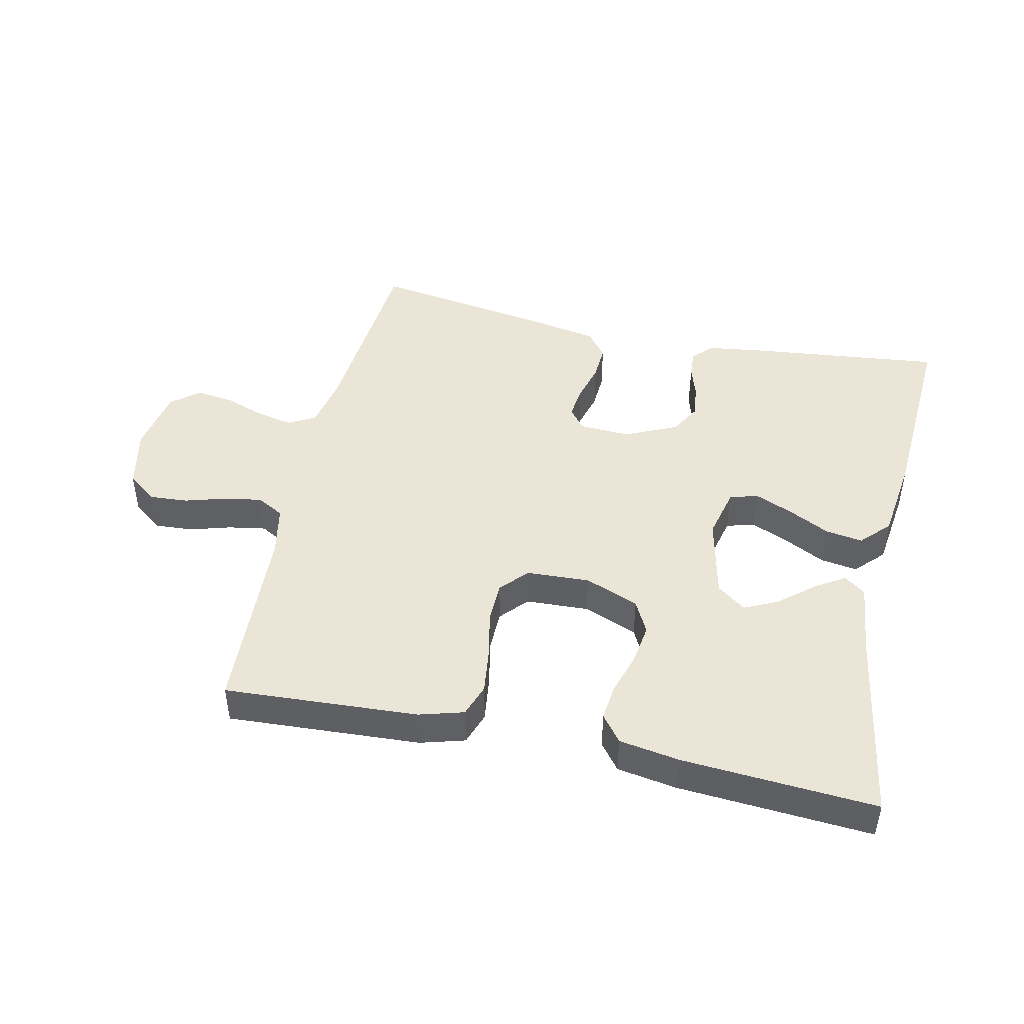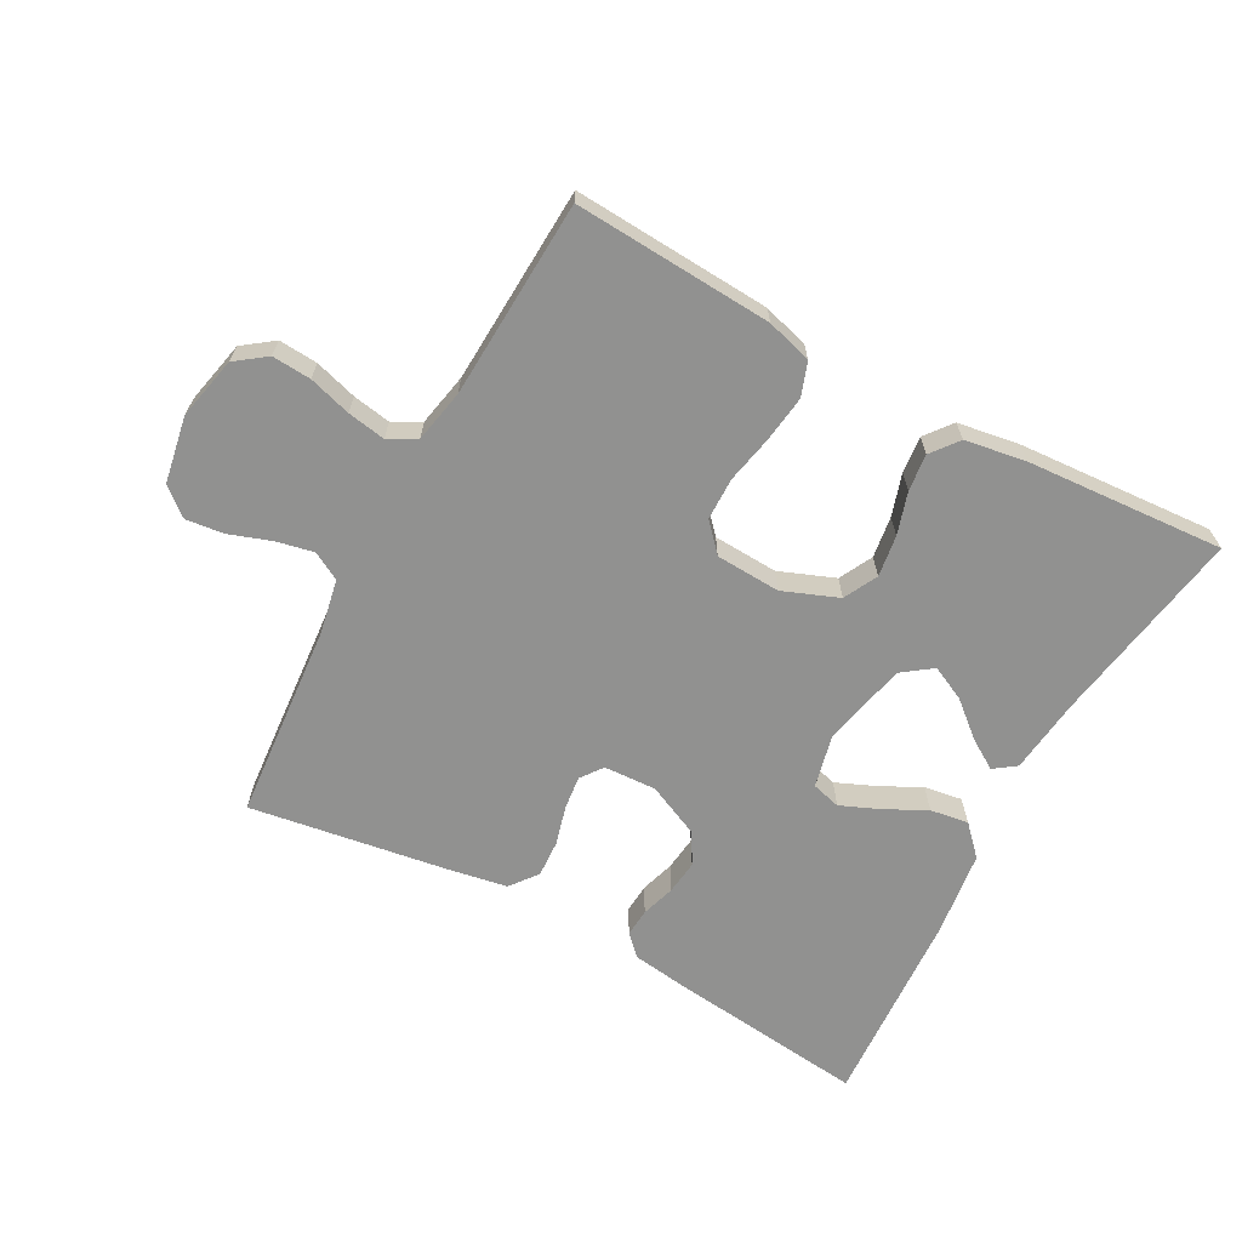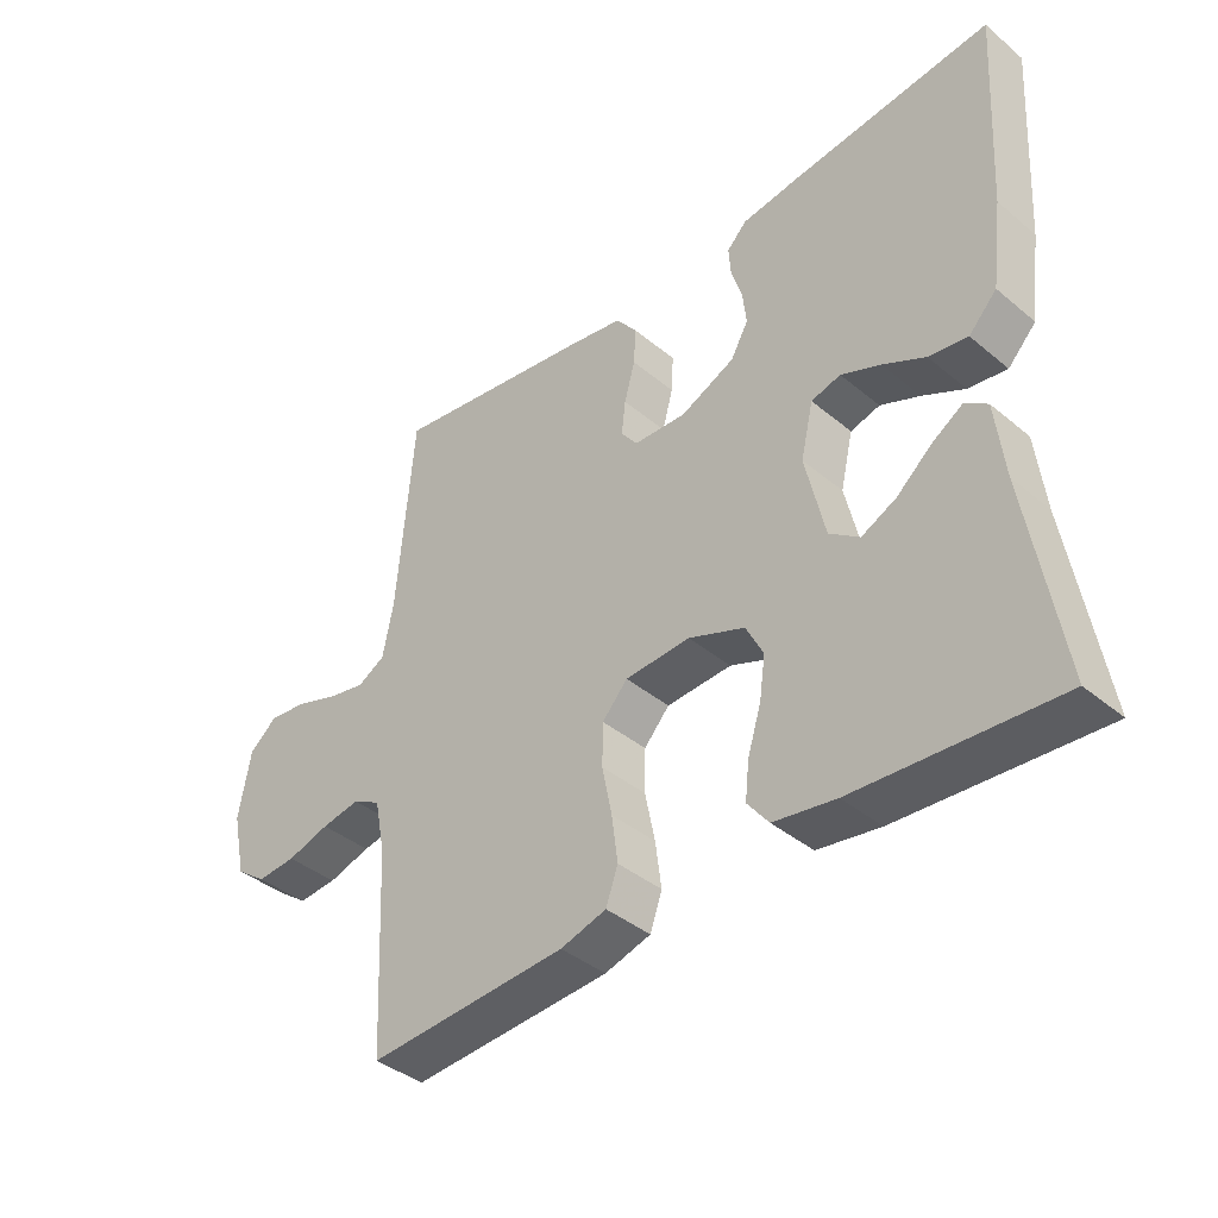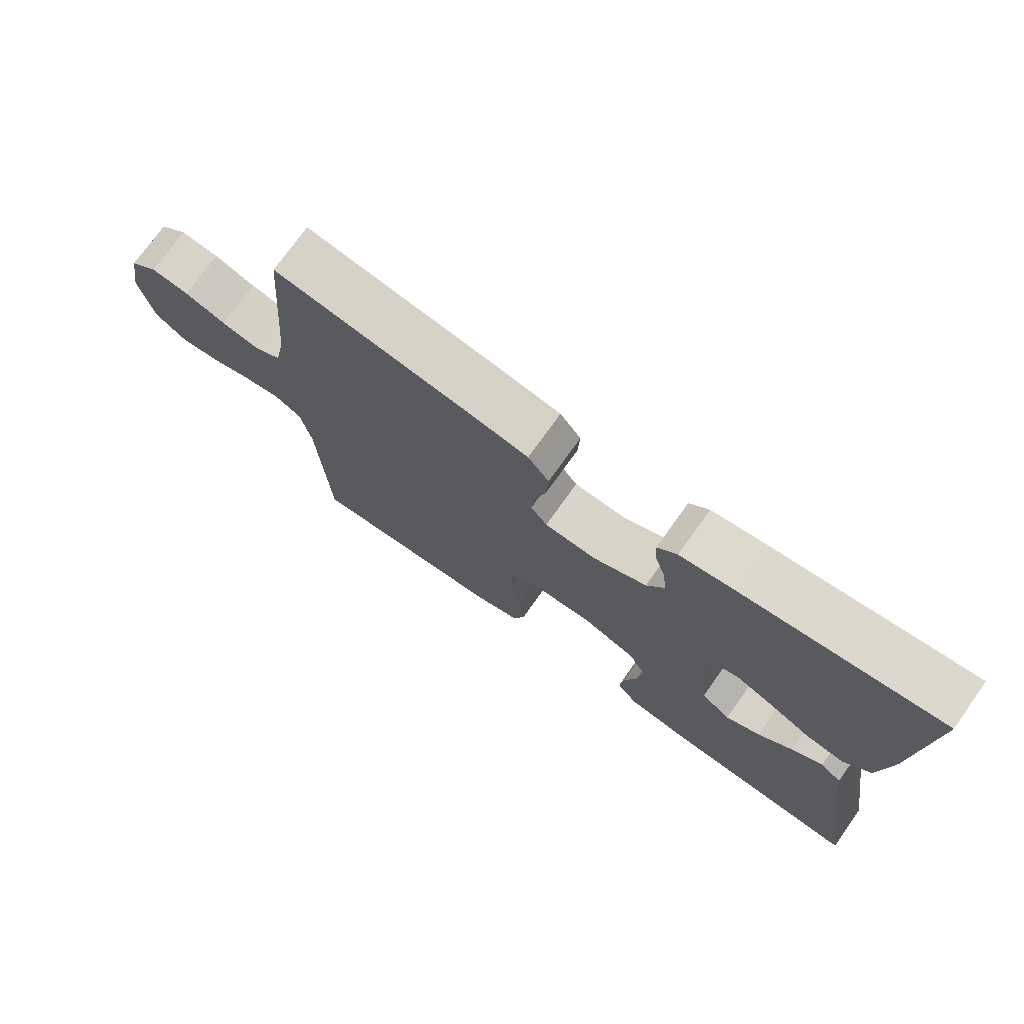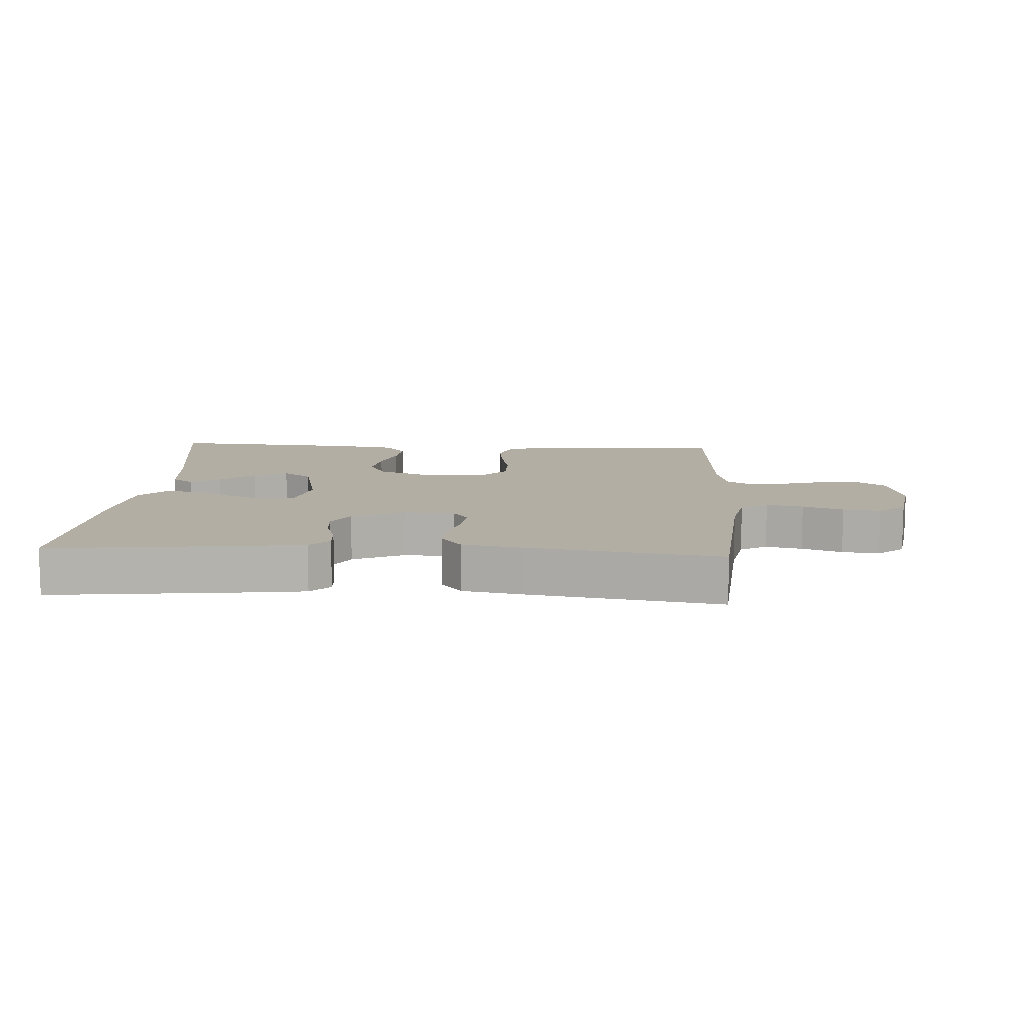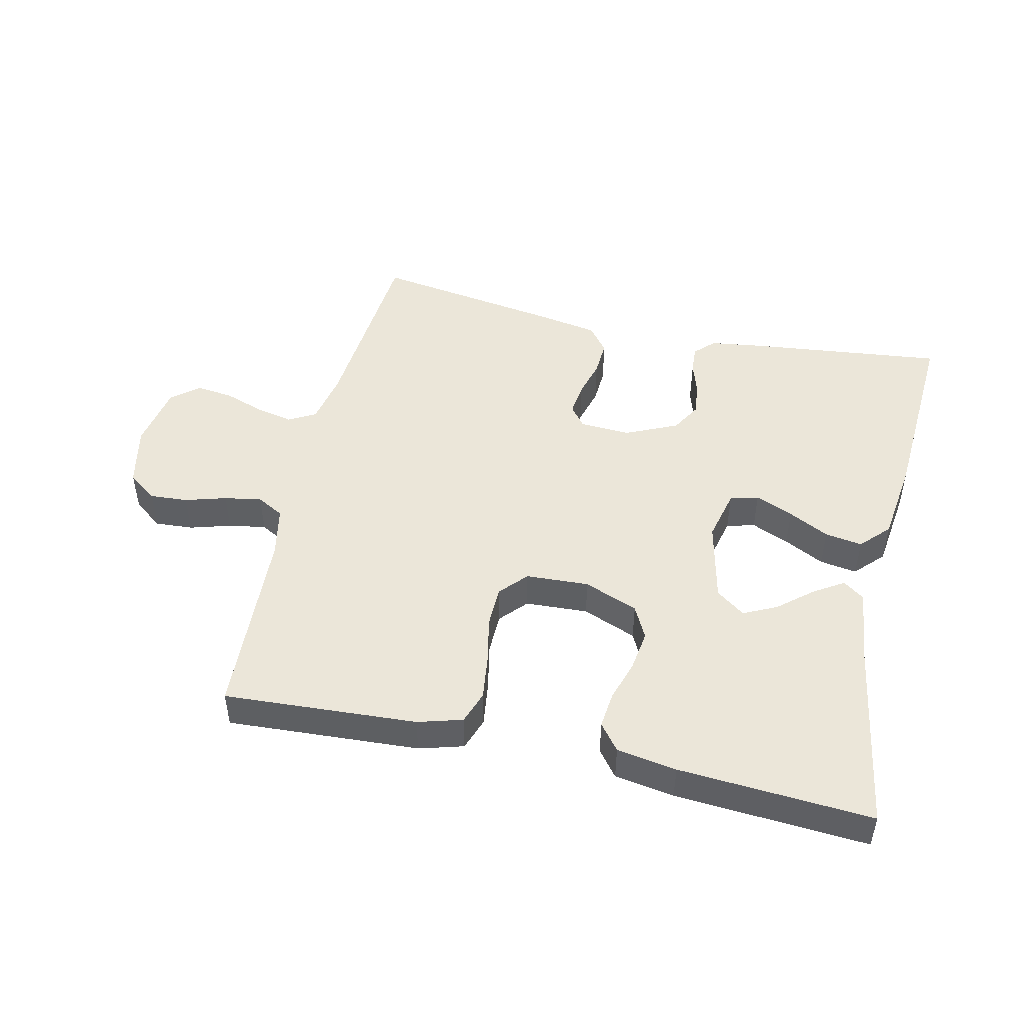
<metadata>
{"format":"obj","ext":"obj","renderer":"f3d","projection":"perspective","resolution":1024,"background":"white","views":[{"elev":45.8,"azim":-167.5,"up":"+Y"},{"elev":-65.9,"azim":151.5,"up":"+Y"},{"elev":-39.8,"azim":-135.7,"up":"+Z"},{"elev":73.7,"azim":-144.6,"up":"+Z"},{"elev":10.9,"azim":3.4,"up":"+Y"},{"elev":48.0,"azim":-167.2,"up":"+Y"}]}
</metadata>
<code>
v 0.5 0.07 0.5
v 0.525 0.07 0.2
v 0.541 0.07 0.118
v 0.583 0.07 0.095
v 0.64 0.07 0.107
v 0.703 0.07 0.129
v 0.761 0.07 0.136
v 0.803 0.07 0.101
v 0.821 0.07 0
v 0.8 0.07 -0.096
v 0.754 0.07 -0.13
v 0.695 0.07 -0.126
v 0.631 0.07 -0.107
v 0.573 0.07 -0.097
v 0.531 0.07 -0.12
v 0.515 0.07 -0.2
v 0.5 0.07 -0.5
v 0.2 0.07 -0.482
v 0.131 0.07 -0.462
v 0.113 0.07 -0.411
v 0.122 0.07 -0.342
v 0.137 0.07 -0.268
v 0.136 0.07 -0.204
v 0.098 0.07 -0.162
v 0 0.07 -0.157
v -0.084 0.07 -0.19
v -0.11 0.07 -0.241
v -0.101 0.07 -0.304
v -0.081 0.07 -0.368
v -0.075 0.07 -0.424
v -0.107 0.07 -0.465
v -0.2 0.07 -0.48
v -0.5 0.07 -0.5
v -0.451 0.07 -0.2
v -0.438 0.07 -0.086
v -0.405 0.07 -0.062
v -0.359 0.07 -0.091
v -0.306 0.07 -0.136
v -0.254 0.07 -0.161
v -0.209 0.07 -0.128
v -0.18 0.07 0
v -0.199 0.07 0.081
v -0.243 0.07 0.093
v -0.302 0.07 0.068
v -0.365 0.07 0.036
v -0.423 0.07 0.027
v -0.465 0.07 0.071
v -0.482 0.07 0.2
v -0.5 0.07 0.5
v -0.2 0.07 0.466
v -0.113 0.07 0.454
v -0.083 0.07 0.424
v -0.086 0.07 0.381
v -0.102 0.07 0.33
v -0.108 0.07 0.278
v -0.081 0.07 0.231
v 0 0.07 0.194
v 0.079 0.07 0.198
v 0.104 0.07 0.231
v 0.098 0.07 0.282
v 0.082 0.07 0.341
v 0.079 0.07 0.397
v 0.111 0.07 0.438
v 0.2 0.07 0.454
v 0.5 0 0.5
v 0.525 0 0.2
v 0.541 0 0.118
v 0.583 0 0.095
v 0.64 0 0.107
v 0.703 0 0.129
v 0.761 0 0.136
v 0.803 0 0.101
v 0.821 0 0
v 0.8 0 -0.096
v 0.754 0 -0.13
v 0.695 0 -0.126
v 0.631 0 -0.107
v 0.573 0 -0.097
v 0.531 0 -0.12
v 0.515 0 -0.2
v 0.5 0 -0.5
v 0.2 0 -0.482
v 0.131 0 -0.462
v 0.113 0 -0.411
v 0.122 0 -0.342
v 0.137 0 -0.268
v 0.136 0 -0.204
v 0.098 0 -0.162
v 0 0 -0.157
v -0.084 0 -0.19
v -0.11 0 -0.241
v -0.101 0 -0.304
v -0.081 0 -0.368
v -0.075 0 -0.424
v -0.107 0 -0.465
v -0.2 0 -0.48
v -0.5 0 -0.5
v -0.451 0 -0.2
v -0.438 0 -0.086
v -0.405 0 -0.062
v -0.359 0 -0.091
v -0.306 0 -0.136
v -0.254 0 -0.161
v -0.209 0 -0.128
v -0.18 0 0
v -0.199 0 0.081
v -0.243 0 0.093
v -0.302 0 0.068
v -0.365 0 0.036
v -0.423 0 0.027
v -0.465 0 0.071
v -0.482 0 0.2
v -0.5 0 0.5
v -0.2 0 0.466
v -0.113 0 0.454
v -0.083 0 0.424
v -0.086 0 0.381
v -0.102 0 0.33
v -0.108 0 0.278
v -0.081 0 0.231
v 0 0 0.194
v 0.079 0 0.198
v 0.104 0 0.231
v 0.098 0 0.282
v 0.082 0 0.341
v 0.079 0 0.397
v 0.111 0 0.438
v 0.2 0 0.454
f 63 64 1 2
f 60 61 62 63
f 59 60 63 2
f 58 59 2 3
f 57 58 3 4
f 51 52 53 54
f 51 54 55
f 50 51 55
f 49 50 55
f 48 49 55 56
f 44 45 46 47
f 43 44 47 48
f 42 43 48 56
f 35 36 37 38
f 34 35 38 39
f 33 34 39
f 32 33 39 40
f 28 29 30 31
f 27 28 31 32
f 19 20 21 22
f 17 18 19 22
f 16 17 22 23
f 15 16 23 24
f 10 11 12 13
f 10 13 14
f 9 10 14
f 8 9 14
f 5 6 7 8
f 4 5 8 14
f 57 4 14 15
f 41 42 56 57
f 27 32 40 41
f 26 27 41 57
f 25 26 57
f 15 24 25 57
f 66 65 128 127
f 127 126 125 124
f 66 127 124 123
f 67 66 123 122
f 68 67 122 121
f 118 117 116 115
f 119 118 115
f 119 115 114
f 119 114 113
f 120 119 113 112
f 111 110 109 108
f 112 111 108 107
f 120 112 107 106
f 102 101 100 99
f 103 102 99 98
f 103 98 97
f 104 103 97 96
f 95 94 93 92
f 96 95 92 91
f 86 85 84 83
f 86 83 82 81
f 87 86 81 80
f 88 87 80 79
f 77 76 75 74
f 78 77 74
f 78 74 73
f 78 73 72
f 72 71 70 69
f 78 72 69 68
f 79 78 68 121
f 121 120 106 105
f 105 104 96 91
f 121 105 91 90
f 121 90 89
f 121 89 88 79
f 1 65 66 2
f 2 66 67 3
f 3 67 68 4
f 4 68 69 5
f 5 69 70 6
f 6 70 71 7
f 7 71 72 8
f 8 72 73 9
f 9 73 74 10
f 10 74 75 11
f 11 75 76 12
f 12 76 77 13
f 13 77 78 14
f 14 78 79 15
f 15 79 80 16
f 16 80 81 17
f 17 81 82 18
f 18 82 83 19
f 19 83 84 20
f 20 84 85 21
f 21 85 86 22
f 22 86 87 23
f 23 87 88 24
f 24 88 89 25
f 25 89 90 26
f 26 90 91 27
f 27 91 92 28
f 28 92 93 29
f 29 93 94 30
f 30 94 95 31
f 31 95 96 32
f 32 96 97 33
f 33 97 98 34
f 34 98 99 35
f 35 99 100 36
f 36 100 101 37
f 37 101 102 38
f 38 102 103 39
f 39 103 104 40
f 40 104 105 41
f 41 105 106 42
f 42 106 107 43
f 43 107 108 44
f 44 108 109 45
f 45 109 110 46
f 46 110 111 47
f 47 111 112 48
f 48 112 113 49
f 49 113 114 50
f 50 114 115 51
f 51 115 116 52
f 52 116 117 53
f 53 117 118 54
f 54 118 119 55
f 55 119 120 56
f 56 120 121 57
f 57 121 122 58
f 58 122 123 59
f 59 123 124 60
f 60 124 125 61
f 61 125 126 62
f 62 126 127 63
f 63 127 128 64
f 64 128 65 1

</code>
